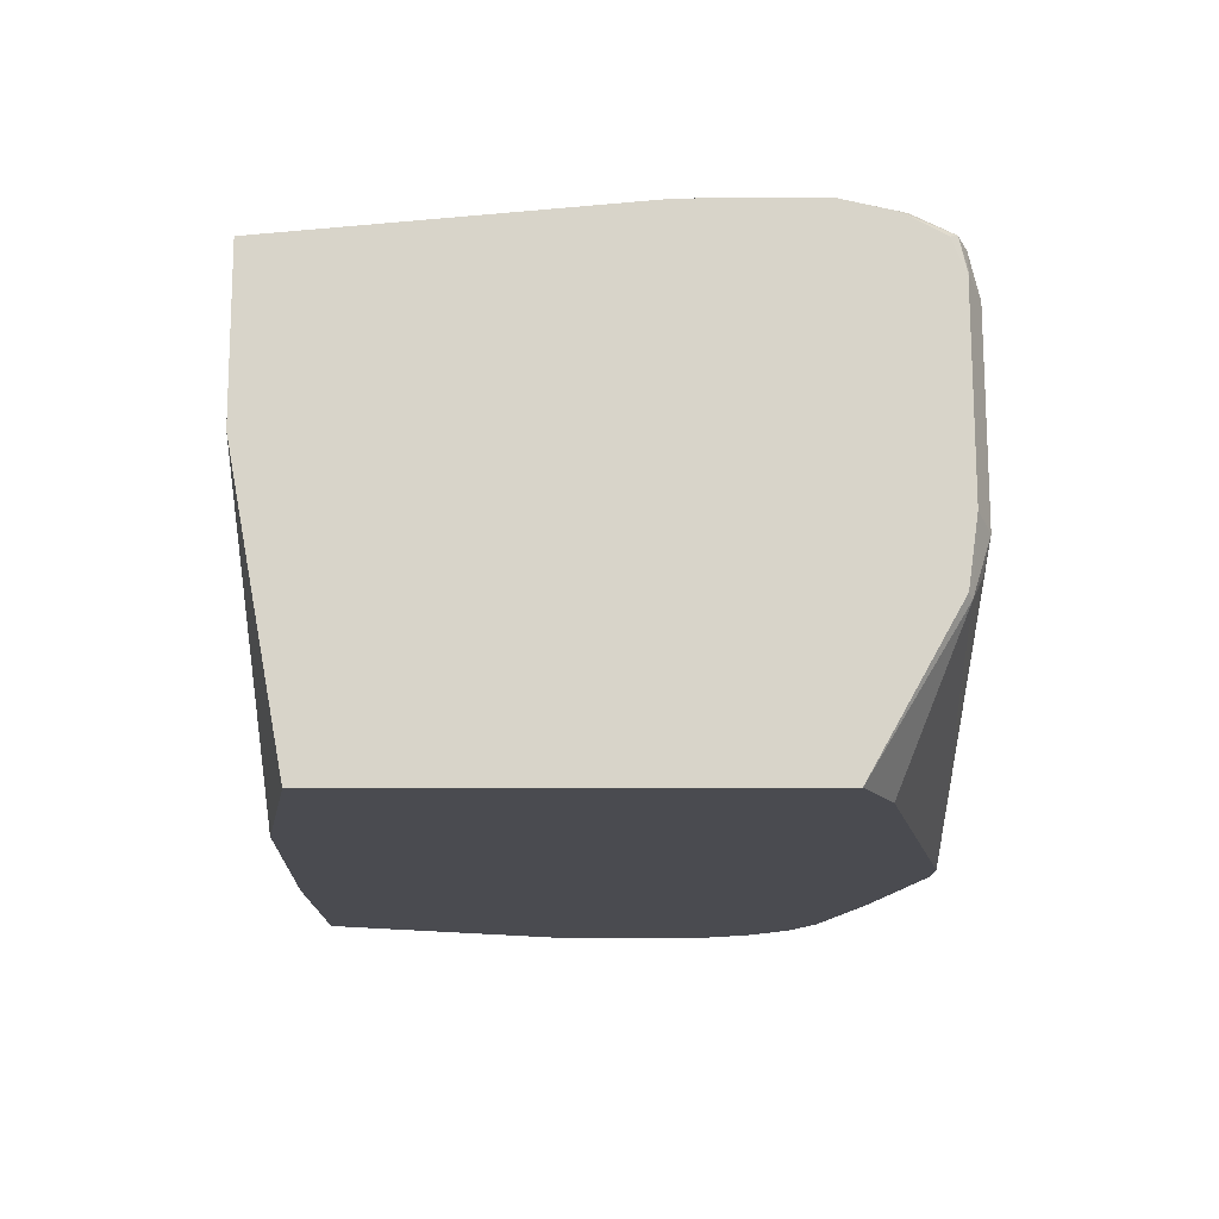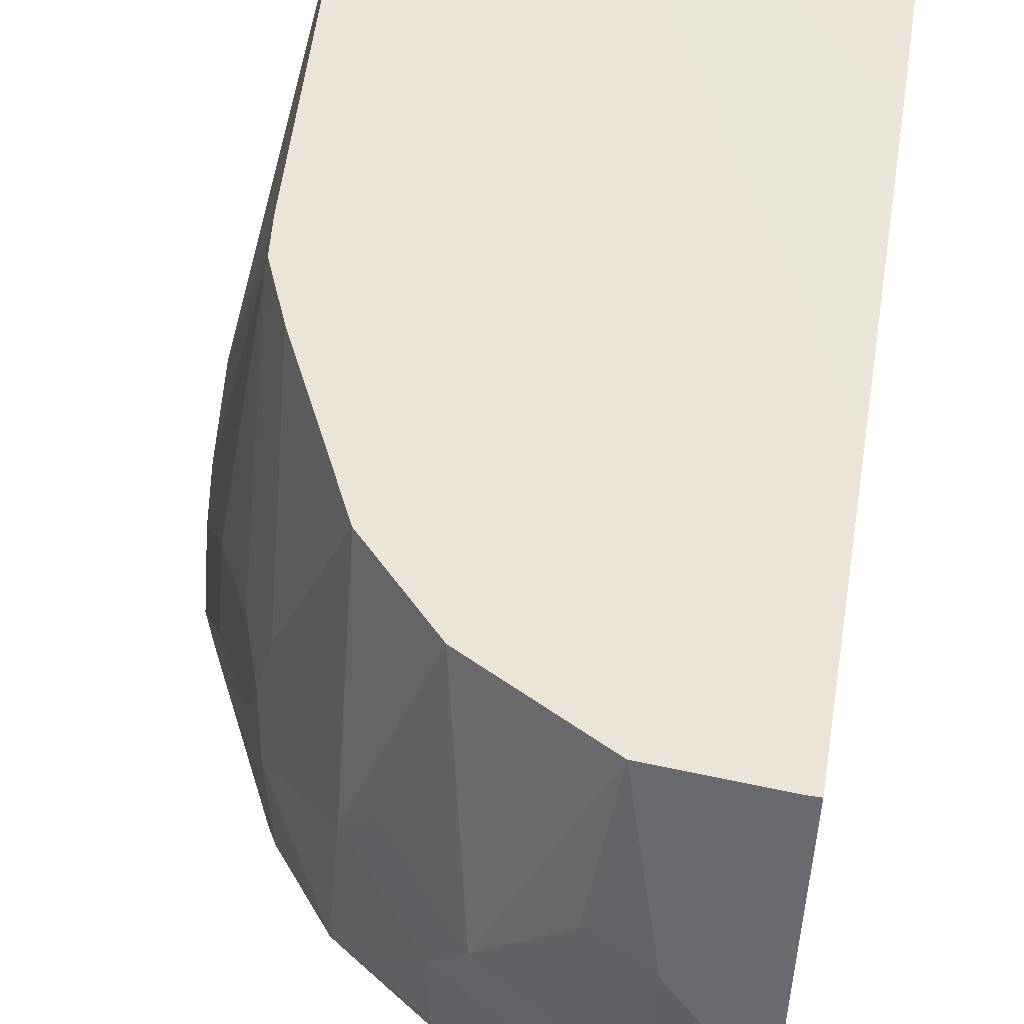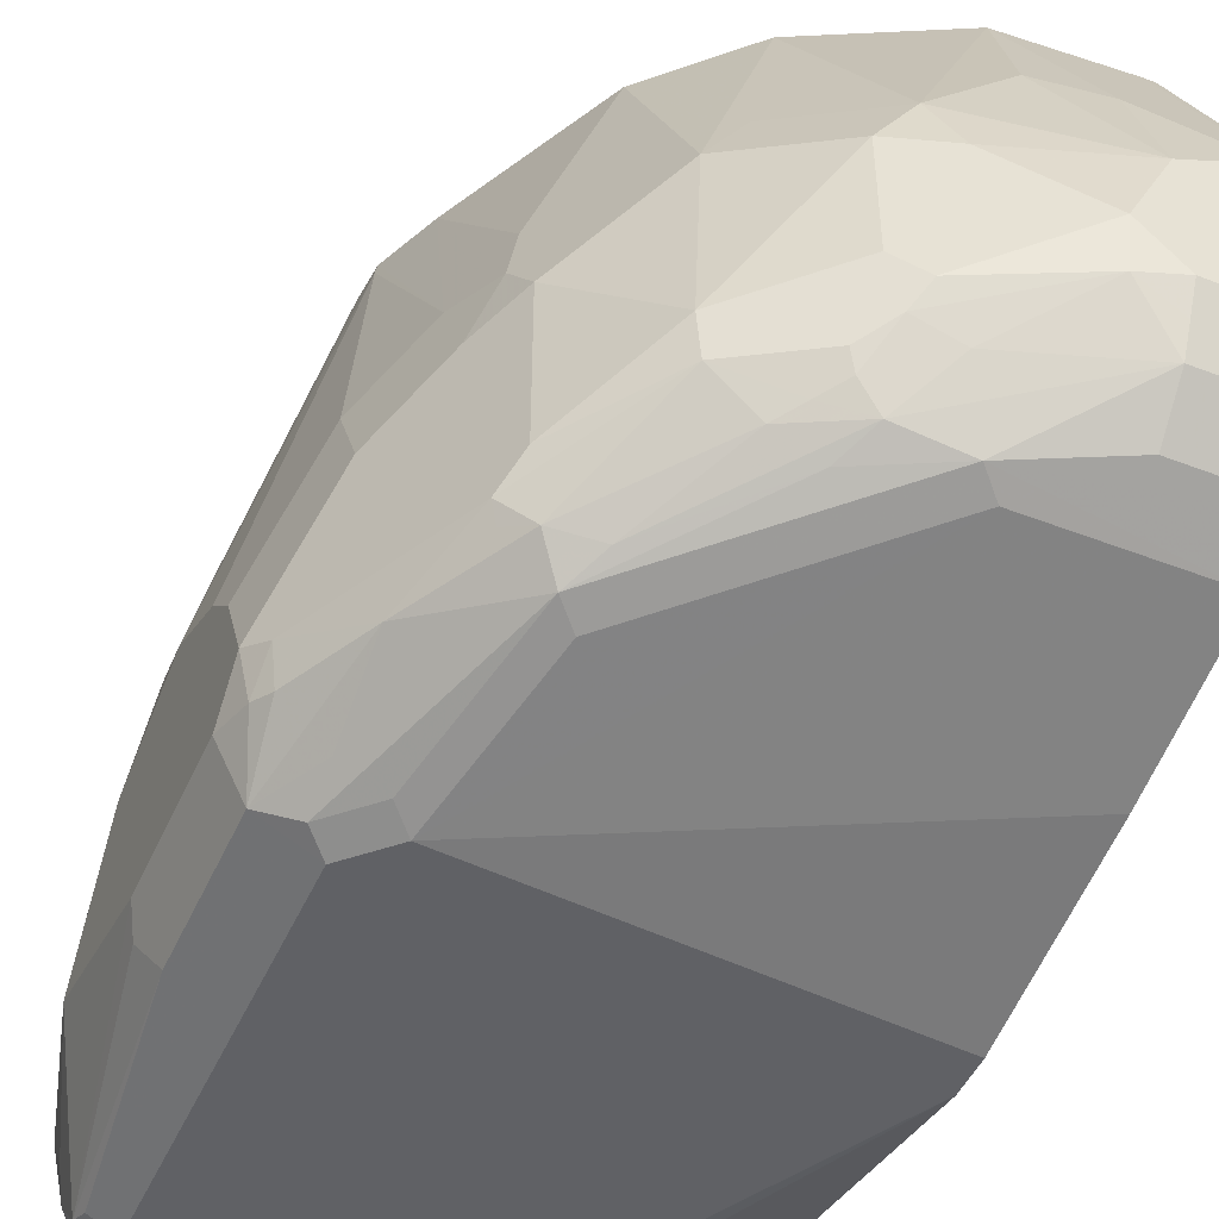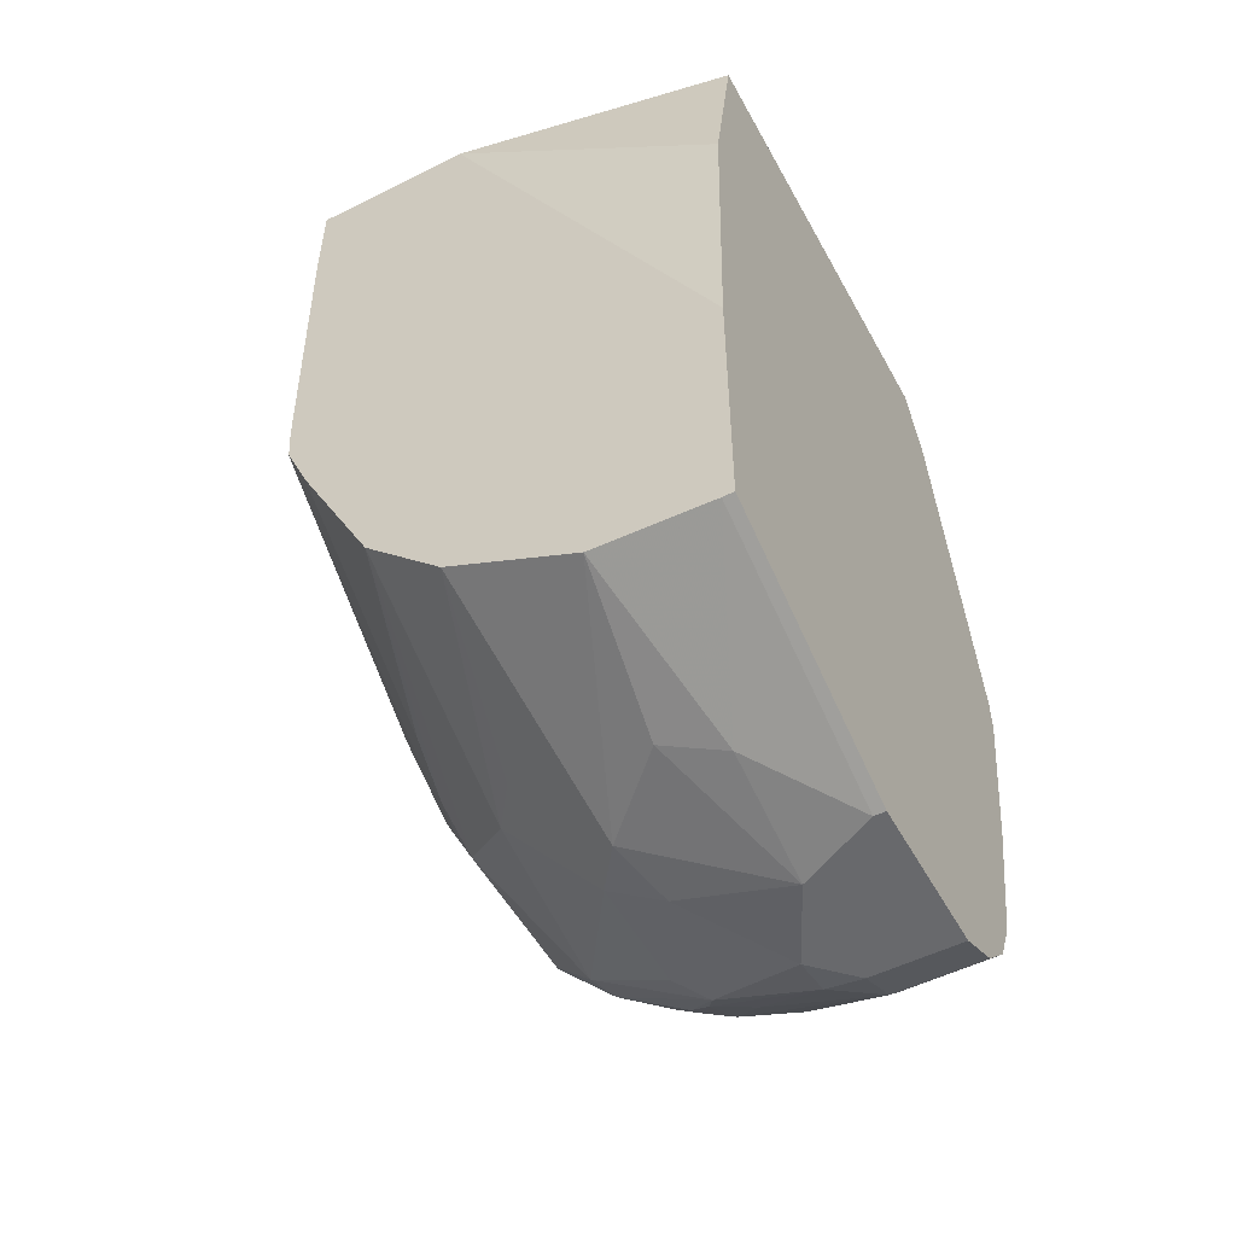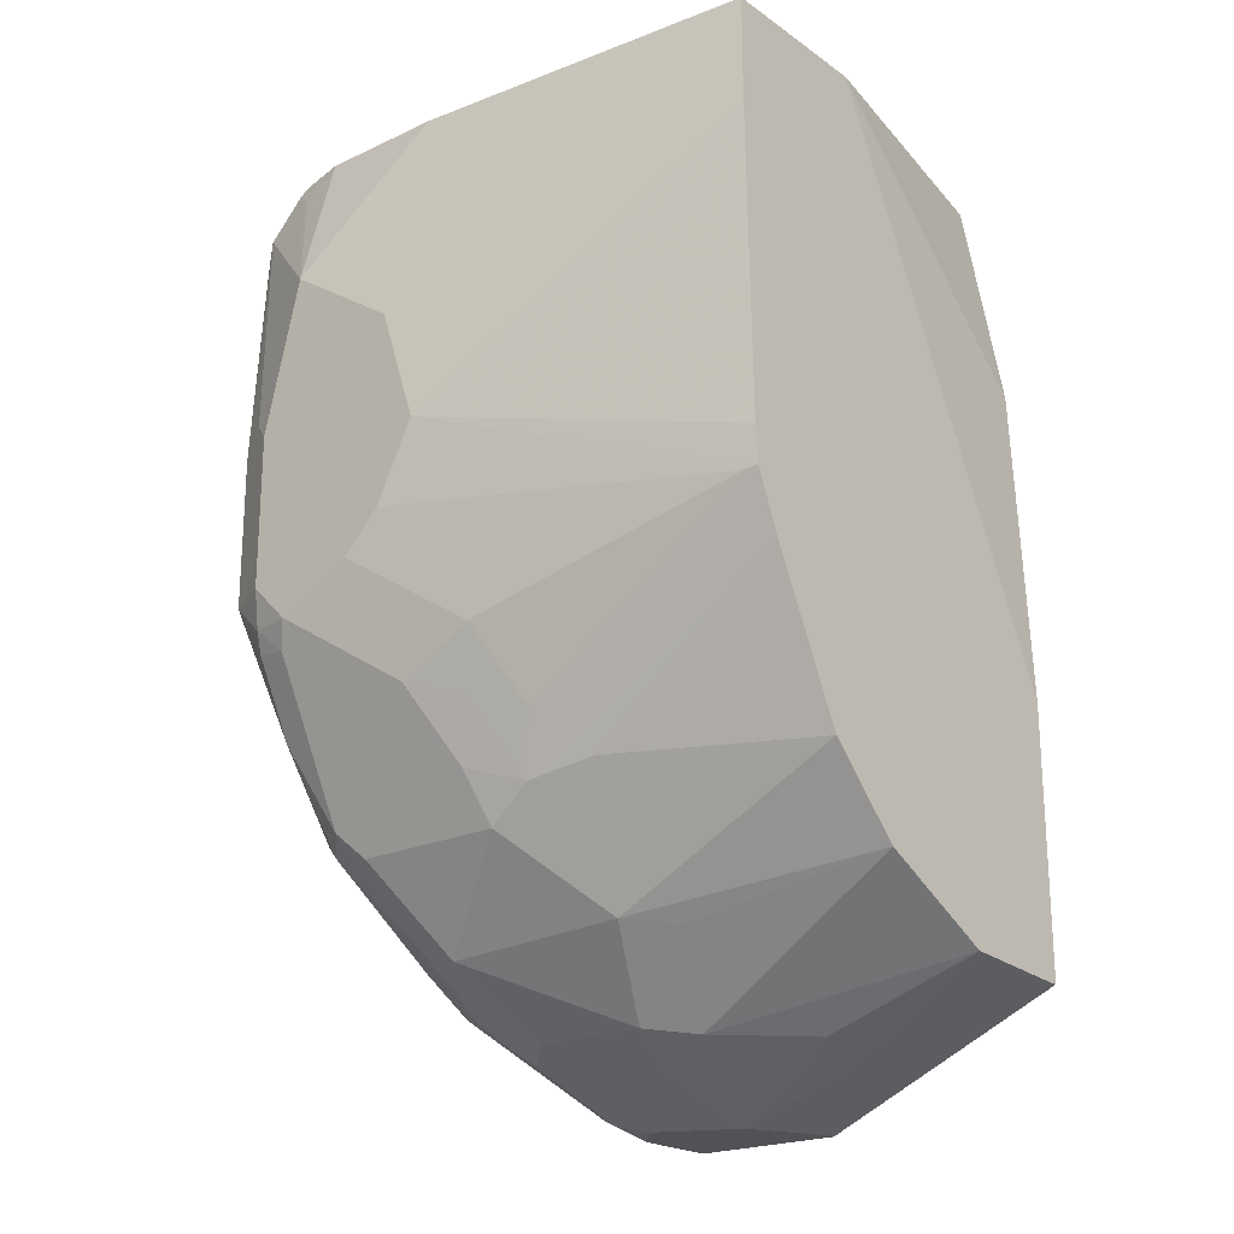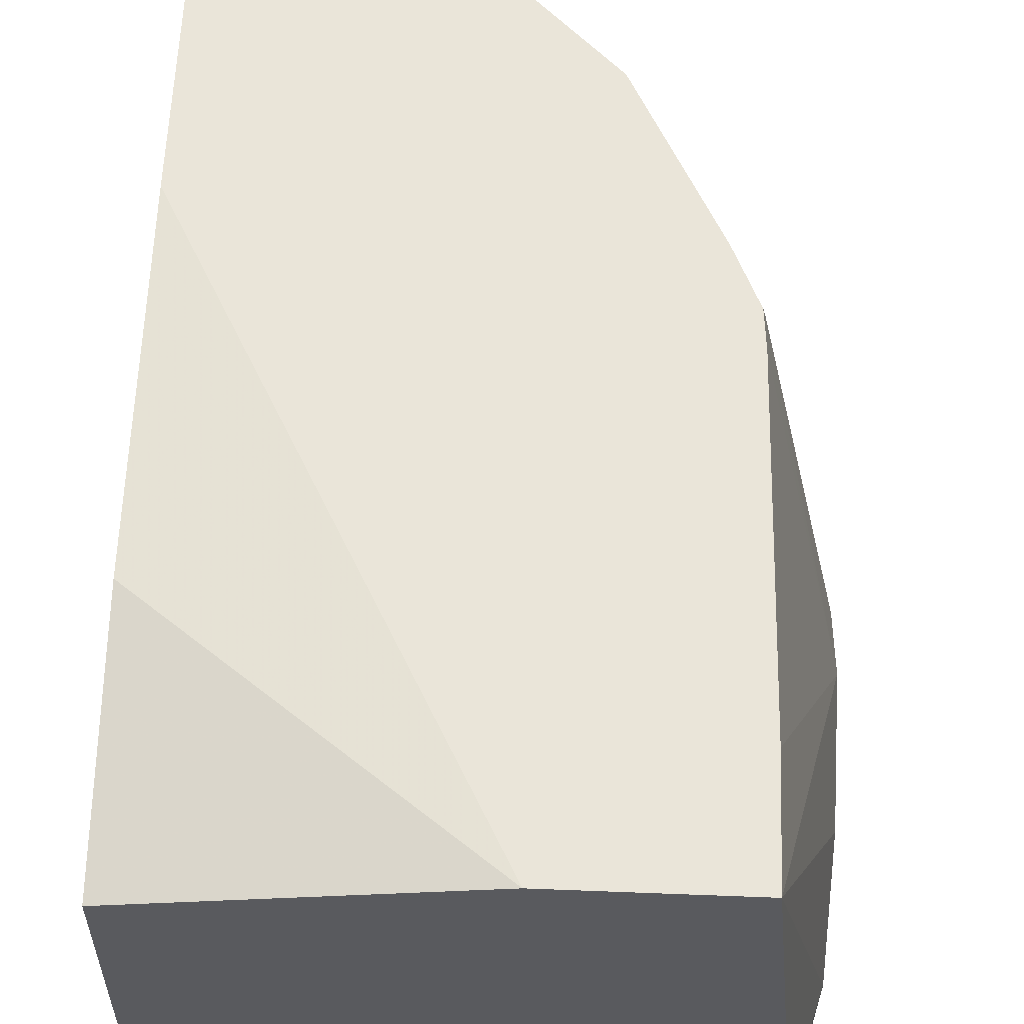
<metadata>
{"format":"obj","ext":"obj","renderer":"f3d","projection":"perspective","resolution":1024,"background":"white","views":[{"elev":75.4,"azim":-90.1,"up":"+Z"},{"elev":59.6,"azim":-170.9,"up":"+Y"},{"elev":-47.8,"azim":156.5,"up":"+Y"},{"elev":-52.7,"azim":-151.8,"up":"+Z"},{"elev":-21.3,"azim":129.6,"up":"+Z"},{"elev":58.3,"azim":2.3,"up":"+Y"}]}
</metadata>
<code>
v 0.1008 -0.09363 -0.8701
v 0.1411 -0.1814 -0.9069
v 0.1008 -0.2217 -0.927
v 0.09487 -0.09363 -0.8701
v 0.1612 -0.09363 -0.8666
v 0.1713 -0.1713 -0.8968
v 0.1411 -0.2418 -0.927
v 0.09487 -0.2217 -0.927
v 0.09487 -0.09363 -0.7314
v 0.1886 -0.09363 -0.8529
v 0.2116 -0.2116 -0.8968
v 0.1915 -0.1915 -0.8968
v 0.2015 -0.2418 -0.9069
v 0.1612 -0.2821 -0.927
v 0.09487 -0.3023 -0.927
v 0.09487 -0.1008 -0.5643
v 0.2418 -0.09363 -0.4493
v 0.2284 -0.09363 -0.833
v 0.2284 -0.2351 -0.8934
v 0.2519 -0.1915 -0.8565
v 0.2015 -0.3023 -0.9069
v 0.1612 -0.3048 -0.922
v 0.1411 -0.3023 -0.927
v 0.09487 -0.3157 -0.9203
v 0.09487 -0.1209 -0.4493
v 0.326 -0.09363 -0.4493
v 0.2687 -0.215 -0.8531
v 0.2687 -0.09363 -0.7927
v 0.2284 -0.2956 -0.8934
v 0.2754 -0.309 -0.8598
v 0.215 -0.309 -0.9001
v 0.1411 -0.3291 -0.9136
v 0.1411 -0.3157 -0.9203
v 0.2116 -0.3174 -0.8968
v 0.2015 -0.3291 -0.8934
v 0.09487 -0.3291 -0.9136
v 0.09487 -0.3466 -0.4493
v 0.3426 -0.2762 -0.4493
v 0.3628 -0.3426 -0.524
v 0.3628 -0.2821 -0.5643
v 0.3628 -0.262 -0.6248
v 0.326 -0.09363 -0.5038
v 0.309 -0.2553 -0.8128
v 0.2691 -0.09363 -0.7918
v 0.3056 -0.1982 -0.7893
v 0.3124 -0.2318 -0.796
v 0.309 -0.3359 -0.8128
v 0.2721 -0.3275 -0.8565
v 0.2351 -0.3291 -0.88
v 0.2217 -0.3199 -0.8917
v 0.2217 -0.3493 -0.8732
v 0.1915 -0.3577 -0.8766
v 0.1411 -0.3493 -0.8934
v 0.09487 -0.3493 -0.8934
v 0.1713 -0.393 -0.4535
v 0.1734 -0.3909 -0.4493
v 0.09487 -0.3627 -0.4837
v 0.3426 -0.3426 -0.4493
v 0.3426 -0.3627 -0.4635
v 0.3376 -0.3728 -0.4535
v 0.3376 -0.393 -0.4736
v 0.3628 -0.3627 -0.6046
v 0.3628 -0.2821 -0.6651
v 0.3224 -0.1008 -0.6852
v 0.321 -0.09363 -0.6838
v 0.3224 -0.09363 -0.6651
v 0.3224 -0.262 -0.7859
v 0.3292 -0.2754 -0.7725
v 0.2893 -0.09363 -0.7515
v 0.2956 -0.09363 -0.7389
v 0.3088 -0.09363 -0.7125
v 0.3224 -0.2217 -0.7658
v 0.3325 -0.2519 -0.7557
v 0.3292 -0.3359 -0.7725
v 0.3157 -0.3493 -0.7994
v 0.2519 -0.3476 -0.8565
v 0.2418 -0.3426 -0.8666
v 0.3023 -0.3627 -0.8061
v 0.2317 -0.3375 -0.8766
v 0.2821 -0.3695 -0.8128
v 0.2317 -0.3577 -0.8565
v 0.1814 -0.3627 -0.8666
v 0.09487 -0.3627 -0.8666
v 0.09487 -0.358 -0.8761
v 0.09487 -0.3513 -0.8895
v 0.2922 -0.3779 -0.796
v 0.1848 -0.3997 -0.4669
v 0.2015 -0.4031 -0.4635
v 0.2074 -0.3959 -0.4493
v 0.09487 -0.4031 -0.6651
v 0.3365 -0.3686 -0.4493
v 0.3275 -0.393 -0.4535
v 0.3249 -0.398 -0.4635
v 0.3359 -0.3963 -0.4837
v 0.3493 -0.3896 -0.6046
v 0.3577 -0.3728 -0.5945
v 0.3628 -0.3627 -0.6852
v 0.3628 -0.3023 -0.6852
v 0.3426 -0.2418 -0.7255
v 0.3426 -0.2821 -0.7456
v 0.3628 -0.3426 -0.7053
v 0.356 -0.3493 -0.7188
v 0.3359 -0.3493 -0.759
v 0.3325 -0.3678 -0.7557
v 0.3124 -0.3577 -0.796
v 0.2821 -0.3829 -0.7859
v 0.3023 -0.4031 -0.7053
v 0.09487 -0.3829 -0.7859
v 0.3325 -0.3879 -0.7154
v 0.3325 -0.398 -0.6953
v 0.3124 -0.398 -0.7154
v 0.3023 -0.4031 -0.4635
v 0.2083 -0.3963 -0.4501
v 0.3082 -0.3959 -0.4493
v 0.09487 -0.4031 -0.6852
v 0.3254 -0.3888 -0.4493
v 0.309 -0.3963 -0.4501
v 0.3224 -0.4031 -0.4837
v 0.3359 -0.3963 -0.6852
v 0.3493 -0.3896 -0.6852
v 0.3577 -0.3653 -0.7053
v 0.3527 -0.3678 -0.7154
v 0.3224 -0.4031 -0.6852
f 60 91 92
f 52 54 53
f 52 81 86
f 52 86 82
f 52 85 54
f 55 88 89
f 55 89 56
f 55 57 90
f 55 90 87
f 58 91 60
f 58 60 59
f 60 92 61
f 55 87 88
f 62 95 120
f 61 93 94
f 61 94 95
f 61 95 96
f 61 96 62
f 62 96 95
f 62 120 97
f 63 98 99
f 63 99 64
f 64 99 72
f 64 72 65
f 65 72 71
f 67 73 100
f 61 92 93
f 52 84 85
f 47 103 75
f 52 82 83
f 43 46 67
f 67 100 68
f 43 67 68
f 43 68 74
f 43 74 47
f 44 69 45
f 45 69 70
f 45 70 71
f 45 71 46
f 46 71 72
f 46 72 99
f 46 99 73
f 46 73 67
f 47 74 103
f 47 75 48
f 48 76 77
f 48 77 49
f 48 75 78
f 48 78 76
f 49 79 50
f 49 77 79
f 50 79 51
f 51 79 77
f 51 77 76
f 51 76 80
f 51 80 81
f 51 81 52
f 52 83 84
f 68 100 101
f 92 116 114
f 73 99 100
f 92 114 117
f 92 117 93
f 93 117 112
f 93 112 118
f 93 118 94
f 94 118 123
f 94 123 119
f 94 119 120
f 94 120 95
f 97 120 121
f 97 121 101
f 98 101 100
f 98 100 99
f 101 121 102
f 102 121 122
f 102 122 104
f 102 104 103
f 104 122 120
f 104 120 109
f 107 111 123
f 107 115 108
f 109 120 110
f 110 120 119
f 110 119 123
f 110 123 111
f 120 122 121
f 41 66 42
f 91 116 92
f 68 101 74
f 89 117 114
f 88 118 112
f 74 101 102
f 74 102 103
f 75 103 104
f 75 104 105
f 75 105 78
f 76 78 80
f 78 105 104
f 78 104 86
f 78 86 80
f 80 86 81
f 82 86 106
f 82 106 107
f 82 107 83
f 83 107 108
f 86 104 109
f 86 109 110
f 86 110 111
f 86 111 107
f 86 107 106
f 87 90 88
f 88 112 117
f 88 117 113
f 88 113 89
f 88 90 115
f 88 115 107
f 88 107 123
f 88 123 118
f 89 113 117
f 41 65 66
f 41 64 65
f 41 63 64
f 4 83 108
f 4 108 115
f 4 115 90
f 4 90 57
f 4 57 37
f 4 37 25
f 4 25 16
f 4 16 9
f 5 10 11
f 5 11 12
f 5 12 6
f 6 12 7
f 4 84 83
f 7 13 14
f 7 11 13
f 9 16 17
f 10 18 11
f 11 19 13
f 11 18 20
f 11 20 27
f 11 27 19
f 13 21 14
f 13 19 29
f 13 29 21
f 14 22 23
f 14 21 22
f 7 12 11
f 4 85 84
f 4 54 85
f 4 36 54
f 1 2 3
f 1 3 8
f 1 8 4
f 1 4 9
f 1 9 17
f 1 17 26
f 1 26 42
f 1 42 66
f 1 66 65
f 1 65 71
f 1 71 70
f 1 70 69
f 1 69 44
f 1 44 28
f 1 28 18
f 1 18 10
f 1 10 5
f 1 5 2
f 2 6 7
f 2 7 3
f 2 5 6
f 3 7 14
f 3 14 23
f 3 23 15
f 3 15 8
f 4 8 15
f 4 24 36
f 15 23 33
f 15 33 24
f 4 15 24
f 17 25 37
f 30 43 47
f 30 47 48
f 30 48 31
f 31 48 49
f 31 49 50
f 31 50 34
f 32 35 51
f 32 51 52
f 32 52 53
f 32 53 54
f 32 54 36
f 34 50 35
f 29 30 31
f 37 55 56
f 38 58 39
f 39 58 59
f 39 59 60
f 39 60 61
f 39 61 62
f 39 62 97
f 39 97 101
f 39 101 98
f 39 98 63
f 39 63 41
f 39 41 40
f 16 25 17
f 37 57 55
f 28 46 43
f 35 50 51
f 28 44 45
f 17 37 56
f 28 45 46
f 17 56 89
f 17 89 114
f 17 114 116
f 17 116 91
f 17 91 58
f 17 58 38
f 17 38 26
f 18 28 27
f 19 27 30
f 19 30 29
f 21 29 31
f 21 31 22
f 18 27 20
f 22 32 33
f 27 28 43
f 27 43 30
f 26 41 42
f 26 40 41
f 26 38 39
f 24 32 36
f 26 39 40
f 22 35 32
f 22 34 35
f 22 31 34
f 22 33 23
f 24 33 32

</code>
